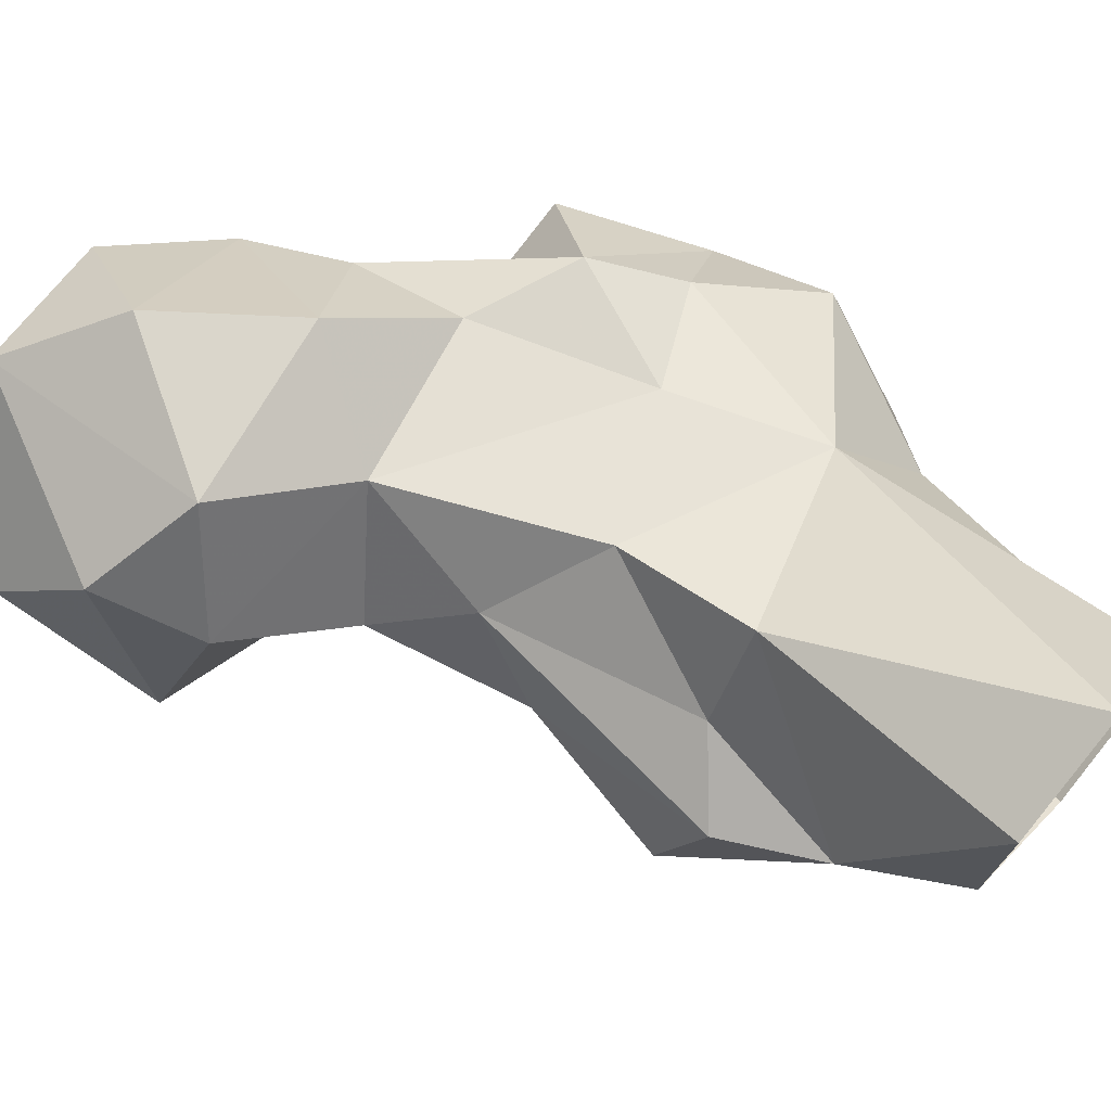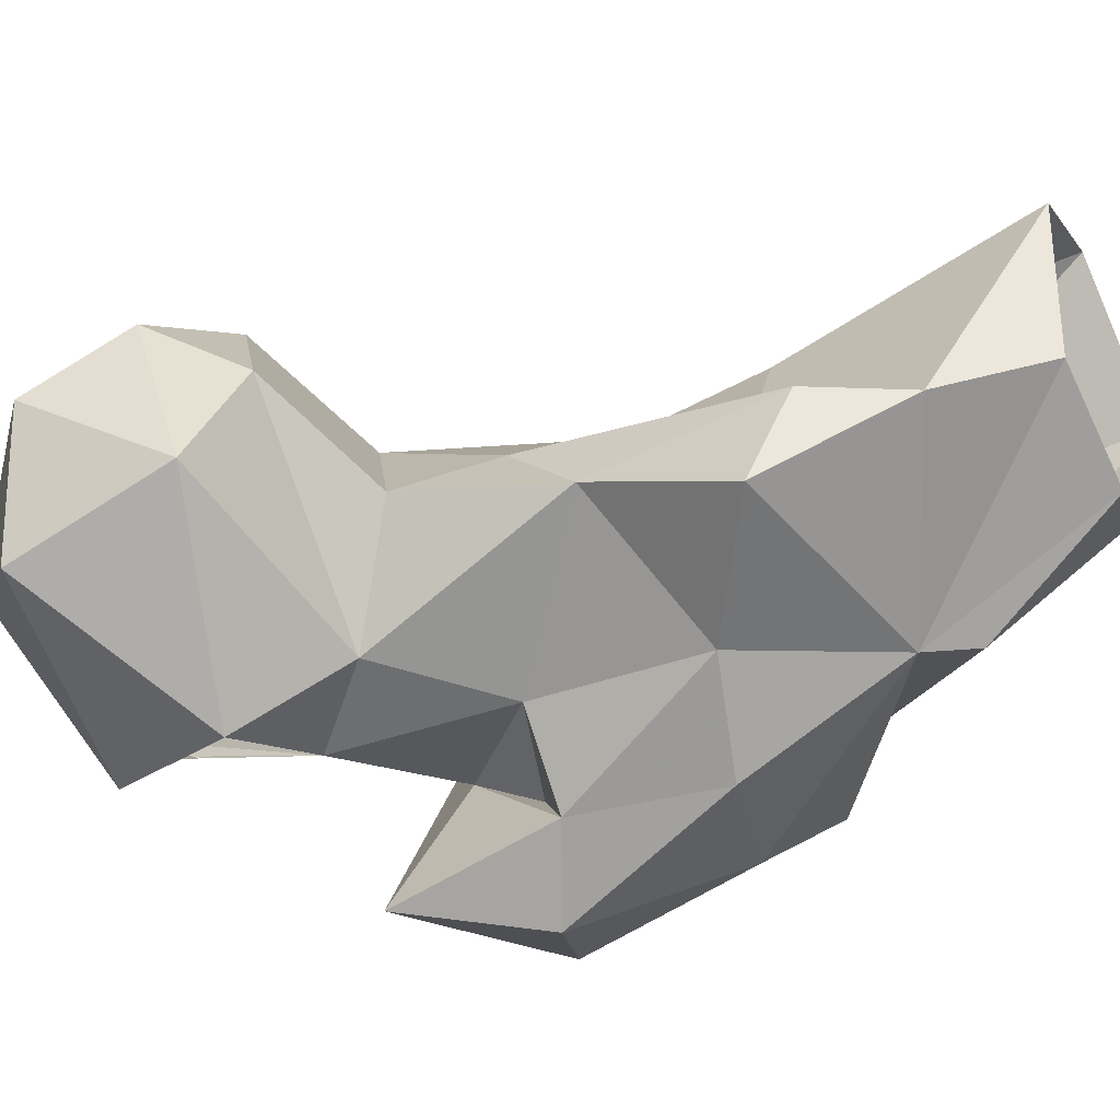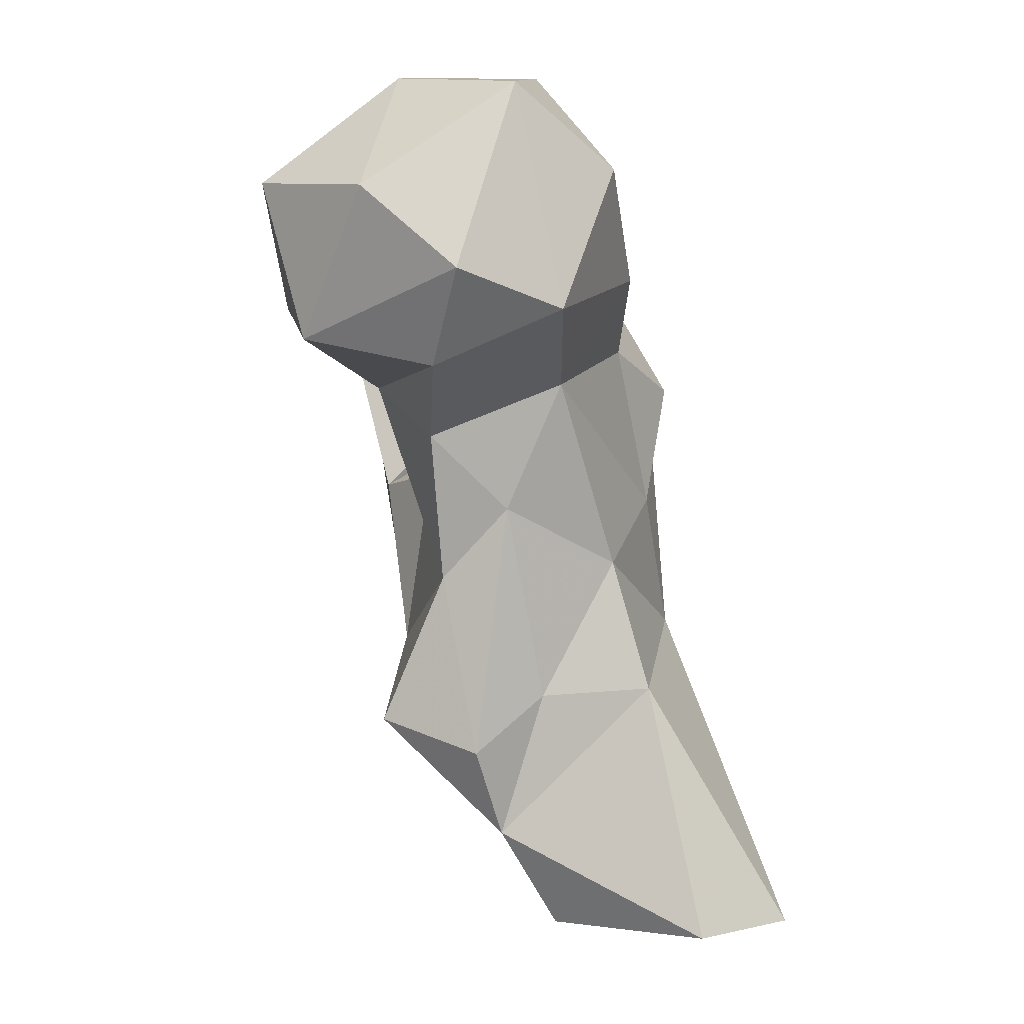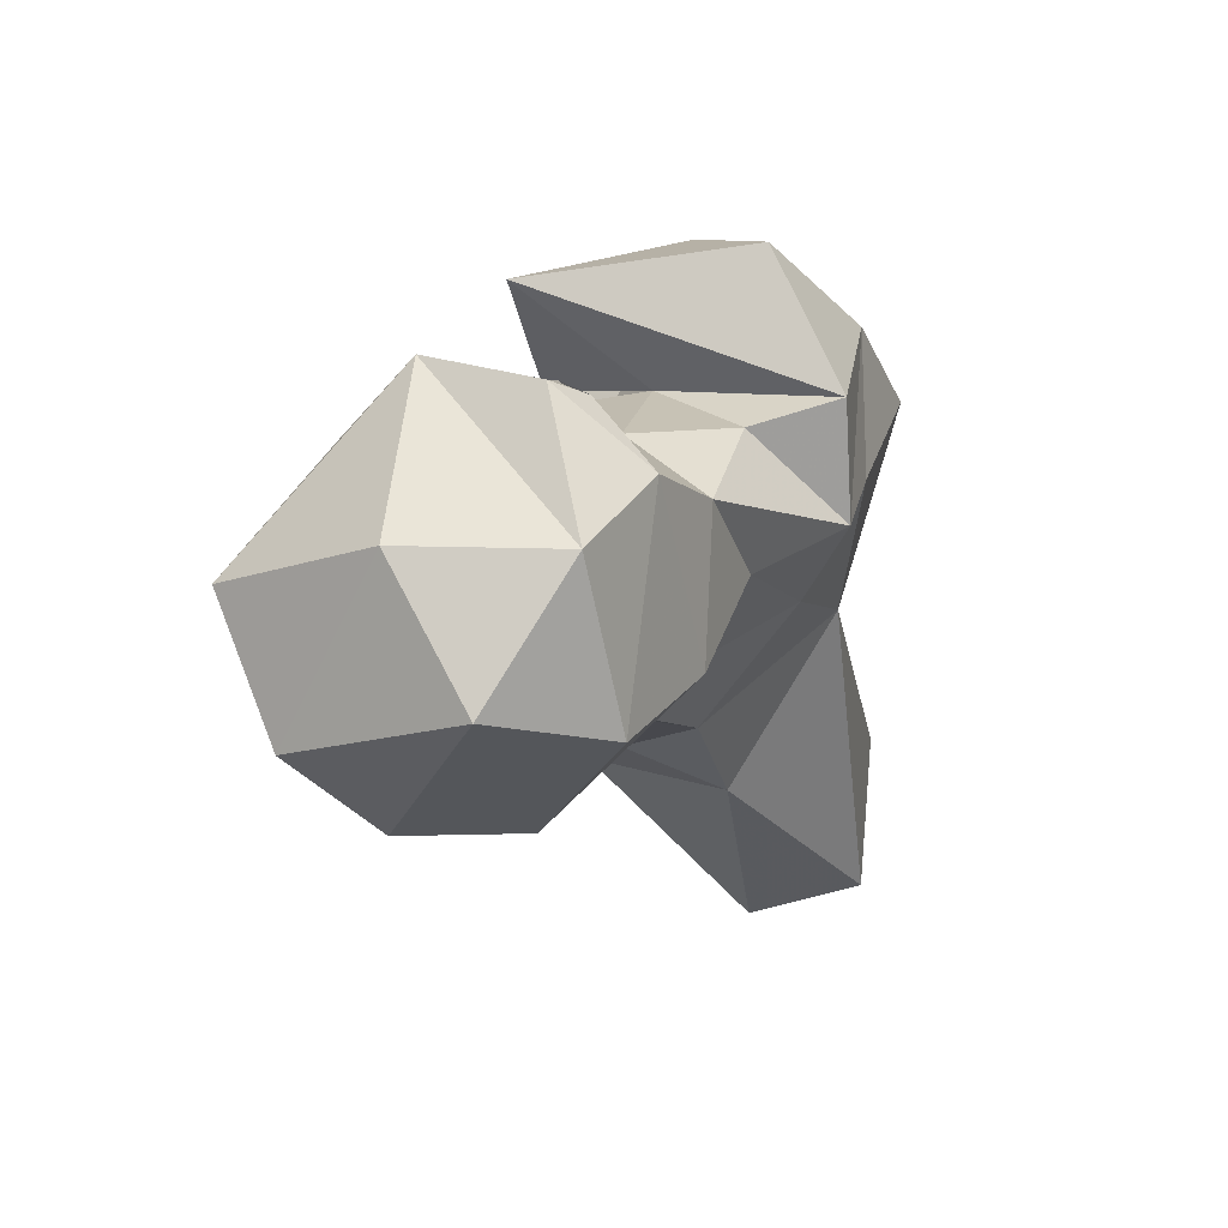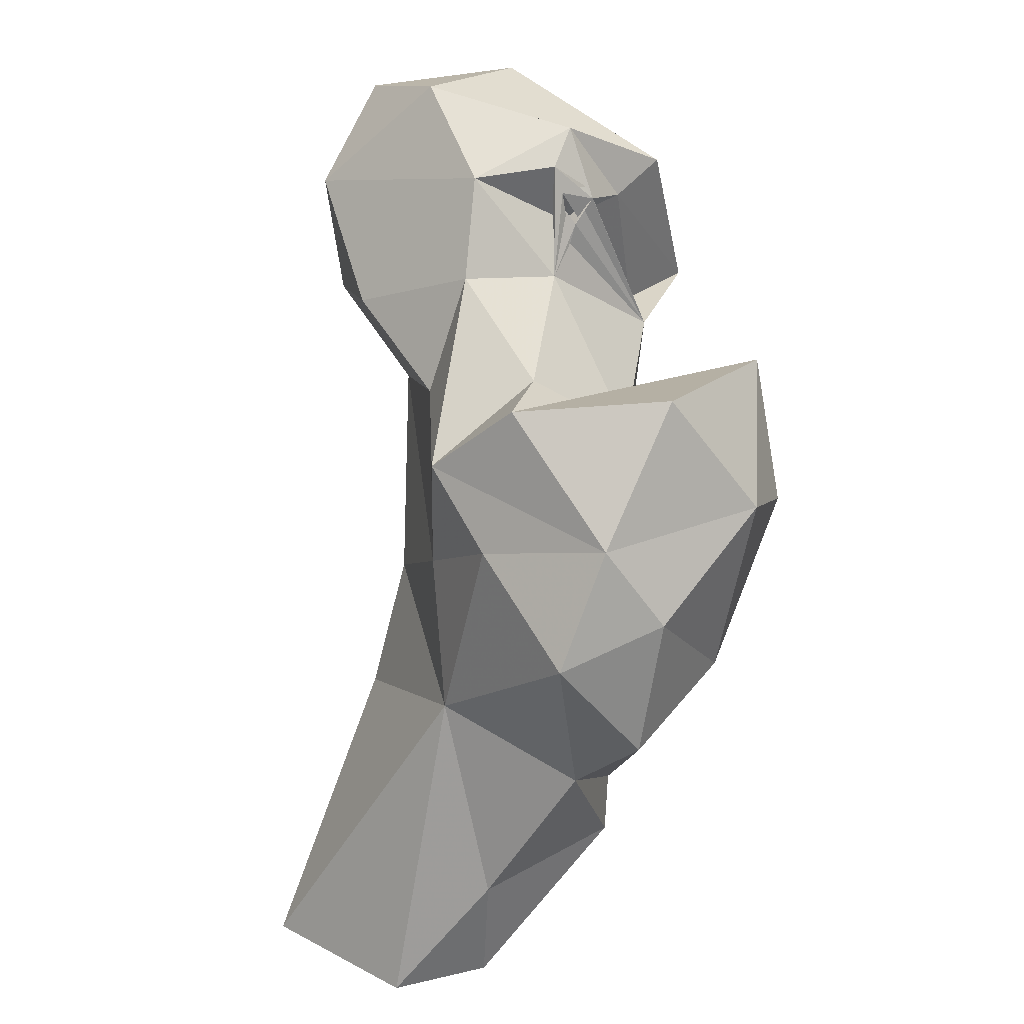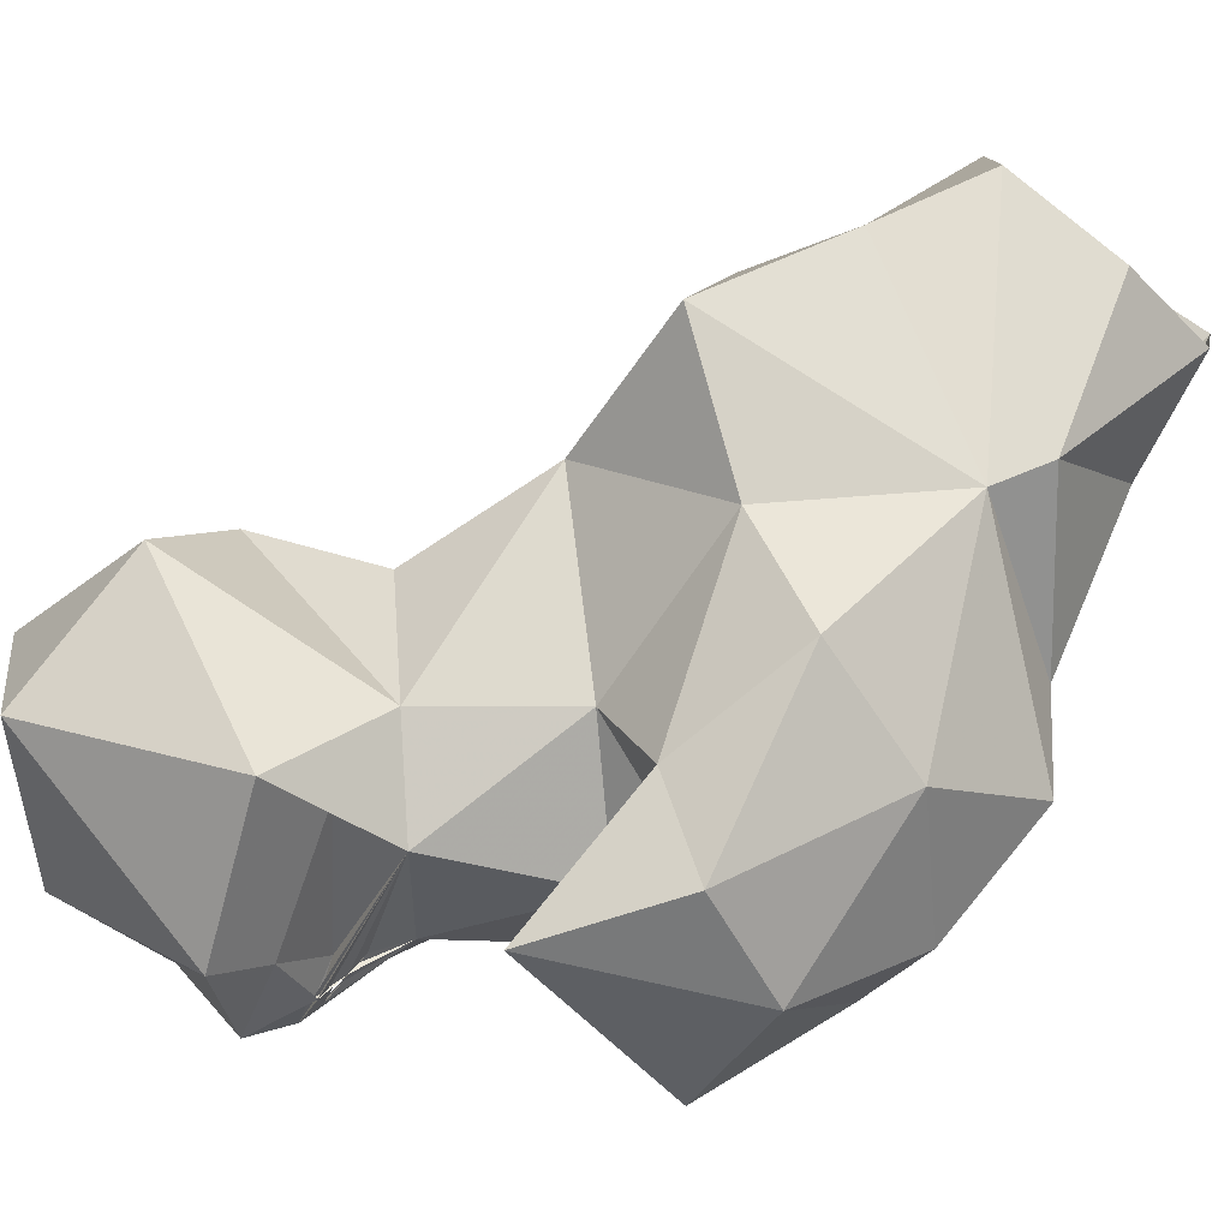
<metadata>
{"format":"obj","ext":"obj","renderer":"f3d","projection":"perspective","resolution":1024,"background":"white","views":[{"elev":72.5,"azim":132.9,"up":"+Y"},{"elev":-38.4,"azim":118.2,"up":"+Y"},{"elev":-0.7,"azim":120.9,"up":"+Z"},{"elev":70.1,"azim":145.1,"up":"+Z"},{"elev":25.2,"azim":-93.9,"up":"+Z"},{"elev":-79.6,"azim":140.8,"up":"+Y"}]}
</metadata>
<code>
v 54.83 166.6 0.5756
v 42.43 173.4 1.406
v 69.4 173.5 0.6957
v 40.84 185.5 -0.2331
v 68.84 195.7 0.2526
v 54.47 201.4 1.075
v 50.07 156.1 18.6
v 76.37 169 13.4
v 39.68 172.9 16.23
v 67.92 187.2 33.28
v 53.61 155.3 24.73
v 45.09 178.2 41.76
v 75.27 174.9 32.28
v 83.04 169 24.74
v 86.16 156.2 29.1
v 58.94 141.7 43.53
v 70.75 149.7 39.74
v 35.52 161.7 35.53
v 42.46 143.1 48.35
v 69.78 182.7 50.38
v 29.75 154.4 43.31
v 84.67 164.8 48.33
v 27.15 164.7 56.16
v 82.56 173.6 57.6
v 62.79 141.1 61.68
v 68.84 152.4 62.97
v 53.6 133.7 66.52
v 29.83 151.7 60.77
v 39.89 173.3 66.47
v 52.96 179.2 59.19
v 30.35 159 70.8
v 90.52 166.6 67.19
v 56.8 148.2 66.83
v 81.57 181.3 74.02
v 82.8 153 74.46
v 39.98 139 71.71
v 56.19 153.7 75.97
v 63.46 135.5 82.27
v 47.51 179.3 75.22
v 61.15 179 79.9
v 104.3 175.8 75.2
v 74.03 149.3 83.94
v 38.43 150.3 86.99
v 110.8 160.7 78.72
v 41.79 169.6 84.7
v 73.6 187.4 88.18
v 96.54 190.2 82.21
v 89.67 142.5 85.46
v 109.7 182.7 86.48
v 66.52 162.3 93.43
v 52.85 166 84.3
v 82.46 150.4 84.56
v 110.9 154.2 98.89
v 115.2 172.3 96.66
v 63.28 174.1 94.48
v 86.77 192.1 100.9
v 76.5 153 101.2
v 71.96 160.7 99.34
v 81.37 147.2 104.5
v 69.59 160 96.88
v 69.19 172.5 106.1
v 99.28 184.8 110.8
v 70.77 157 102.6
v 69.8 159.3 99.44
v 71.21 157.1 103
v 69.63 162.3 103.6
v 70.68 159.6 103.9
v 69.59 161 103.7
v 71.22 157.9 104.1
v 73.76 159.7 111.2
v 70.1 162.1 107.1
v 97.07 165.8 113.5
v 81.83 177.6 115
f 59 72 73
f 56 73 62
f 54 62 72
f 53 54 72
f 69 70 71
f 57 70 63
f 63 70 69
f 57 59 70
f 53 72 59
f 58 71 61
f 58 66 71
f 63 69 67
f 58 67 68
f 57 67 58
f 50 60 68
f 50 68 71
f 42 67 65
f 42 63 68
f 42 68 67
f 57 63 65
f 60 64 66
f 42 65 64
f 63 64 65
f 46 55 61
f 48 53 59
f 62 73 72
f 50 58 61
f 42 64 60
f 46 61 56
f 50 61 55
f 42 58 63
f 52 57 58
f 42 60 50
f 50 55 51
f 49 62 54
f 44 54 53
f 61 70 73
f 39 51 55
f 40 55 46
f 39 45 51
f 2 9 4
f 4 9 12
f 46 56 47
f 44 49 54
f 50 66 64
f 37 42 50
f 37 45 38
f 65 67 69
f 34 46 47
f 8 14 15
f 31 45 39
f 22 24 32
f 35 44 48
f 36 38 43
f 34 40 46
f 35 41 44
f 29 31 39
f 32 34 41
f 20 34 24
f 8 13 14
f 25 37 38
f 27 38 36
f 63 71 68
f 26 42 37
f 24 34 32
f 26 35 42
f 58 64 63
f 31 36 43
f 30 39 40
f 25 33 37
f 35 48 42
f 29 39 30
f 22 32 35
f 20 30 34
f 14 24 22
f 12 30 20
f 12 29 30
f 57 69 71
f 22 35 26
f 42 48 52
f 57 65 69
f 7 11 18
f 48 59 57
f 13 24 14
f 16 27 19
f 1 3 11
f 2 7 9
f 17 26 25
f 28 36 31
f 12 18 23
f 17 22 26
f 37 51 45
f 19 27 36
f 5 10 8
f 19 36 28
f 13 20 24
f 18 21 23
f 41 49 44
f 48 57 52
f 30 40 34
f 32 41 35
f 14 22 15
f 59 73 70
f 10 20 13
f 37 50 51
f 47 62 49
f 34 47 41
f 25 26 33
f 57 71 67
f 11 21 18
f 25 38 27
f 11 19 21
f 11 16 19
f 23 28 31
f 23 31 29
f 60 66 68
f 41 47 49
f 11 17 16
f 4 12 6
f 21 28 23
f 12 23 29
f 58 68 66
f 31 43 45
f 42 52 58
f 63 67 71
f 8 10 13
f 19 28 21
f 50 71 66
f 47 56 62
f 15 22 17
f 10 12 20
f 44 53 48
f 56 61 73
f 1 7 2
f 9 18 12
f 6 12 10
f 50 64 58
f 7 18 9
f 16 17 25
f 8 15 11
f 11 15 17
f 39 55 40
f 1 11 7
f 16 25 27
f 3 8 11
f 26 37 33
f 5 6 10
f 61 71 70
f 3 5 8
f 38 45 43

</code>
